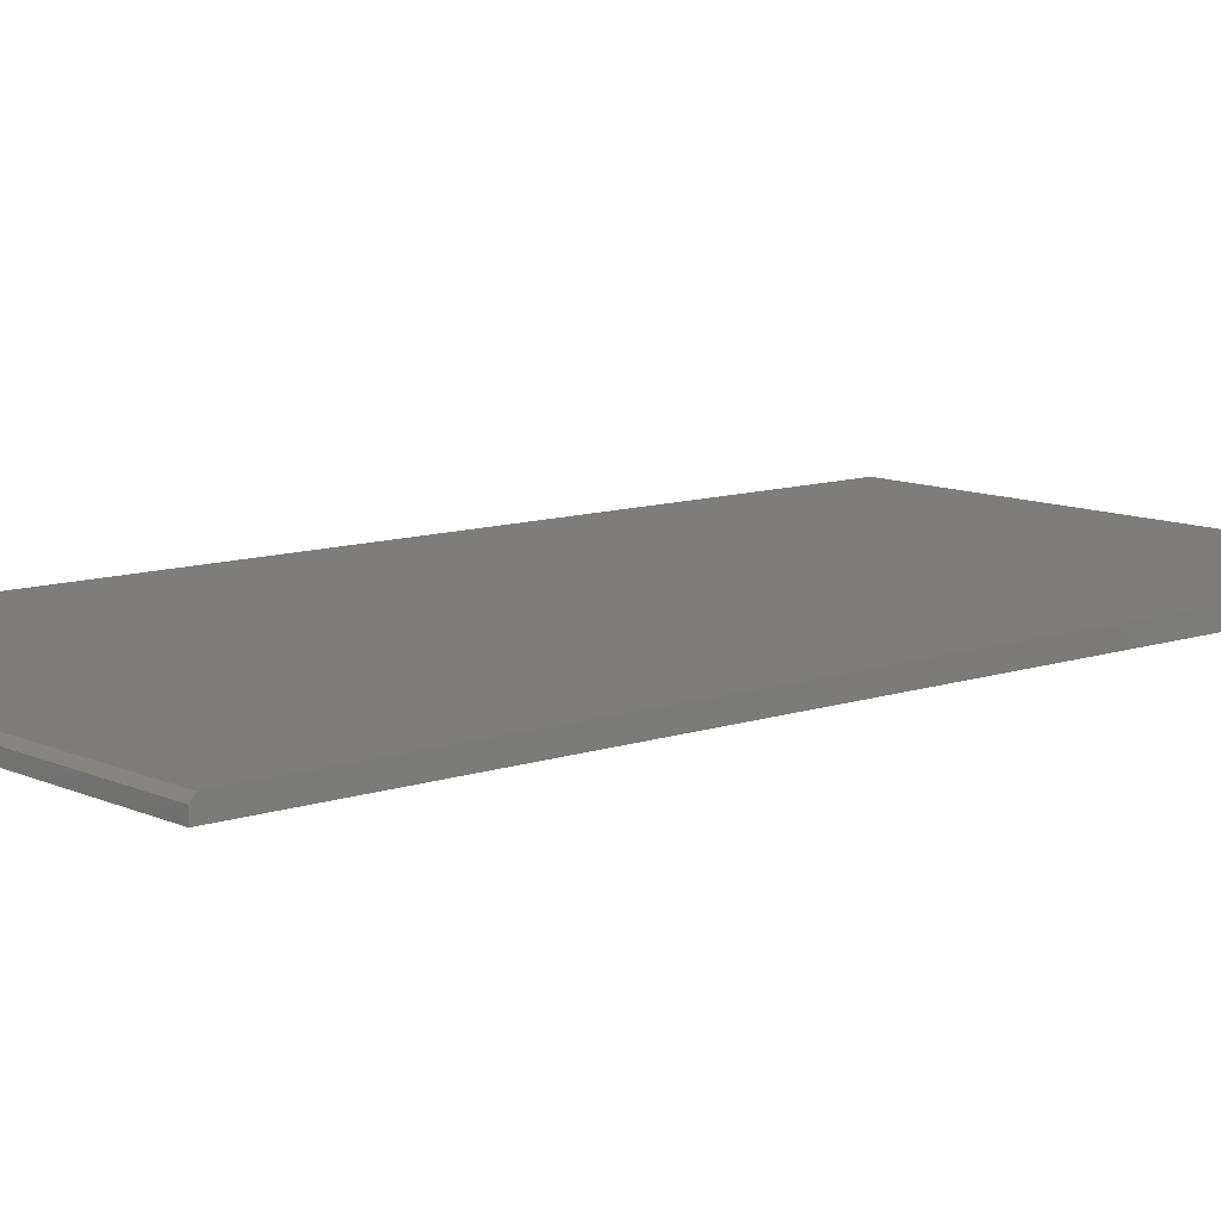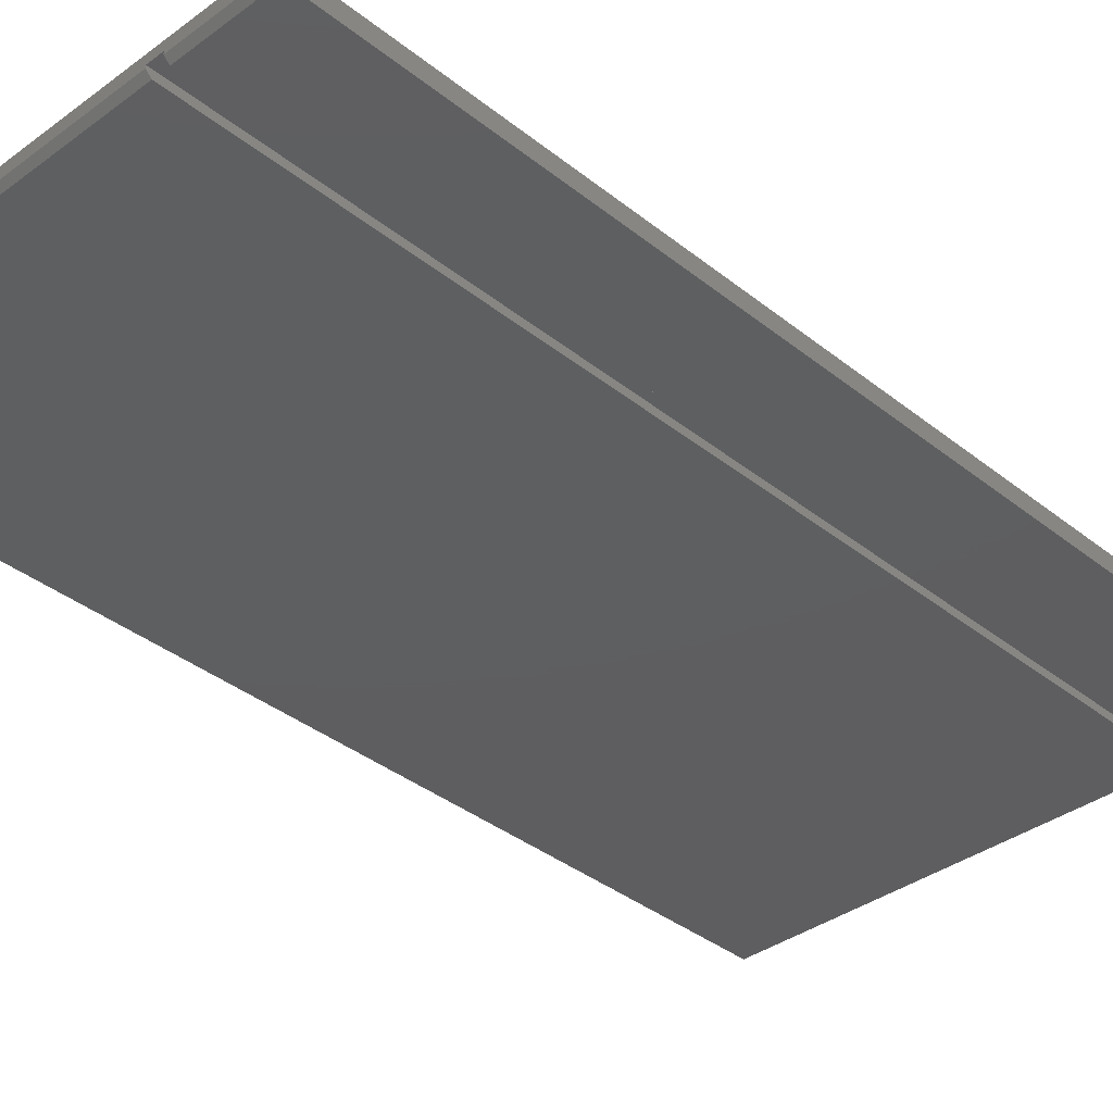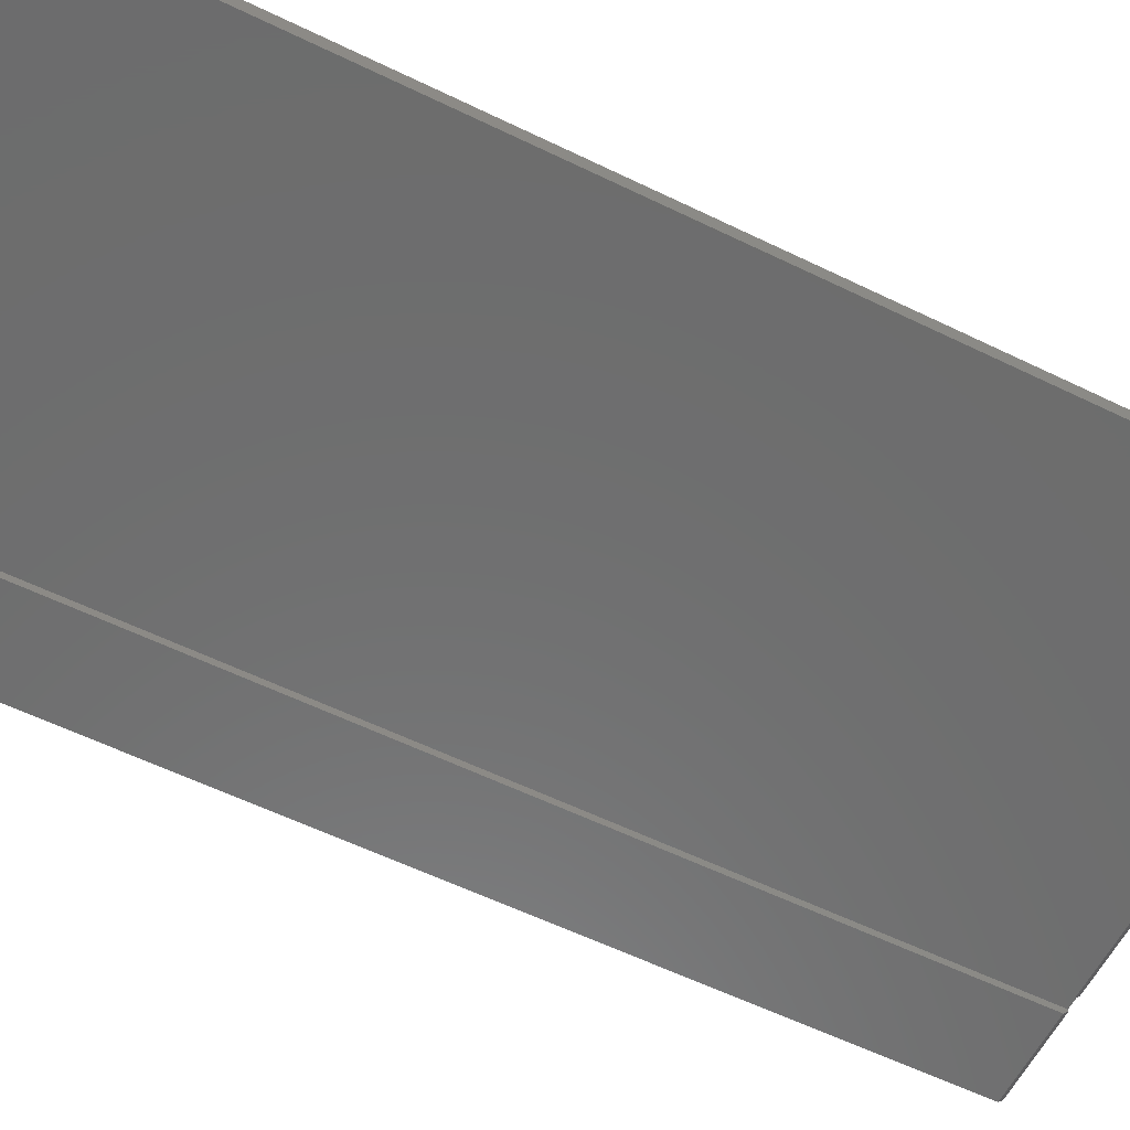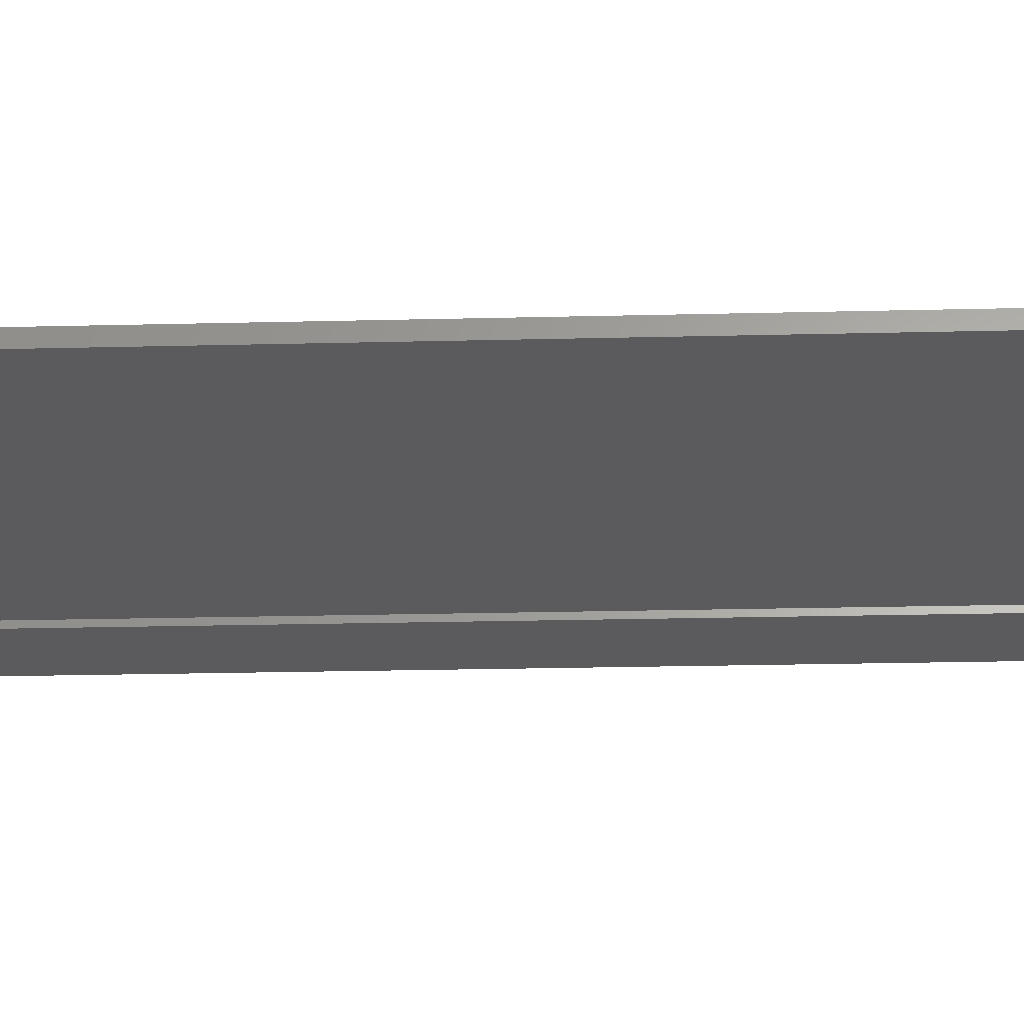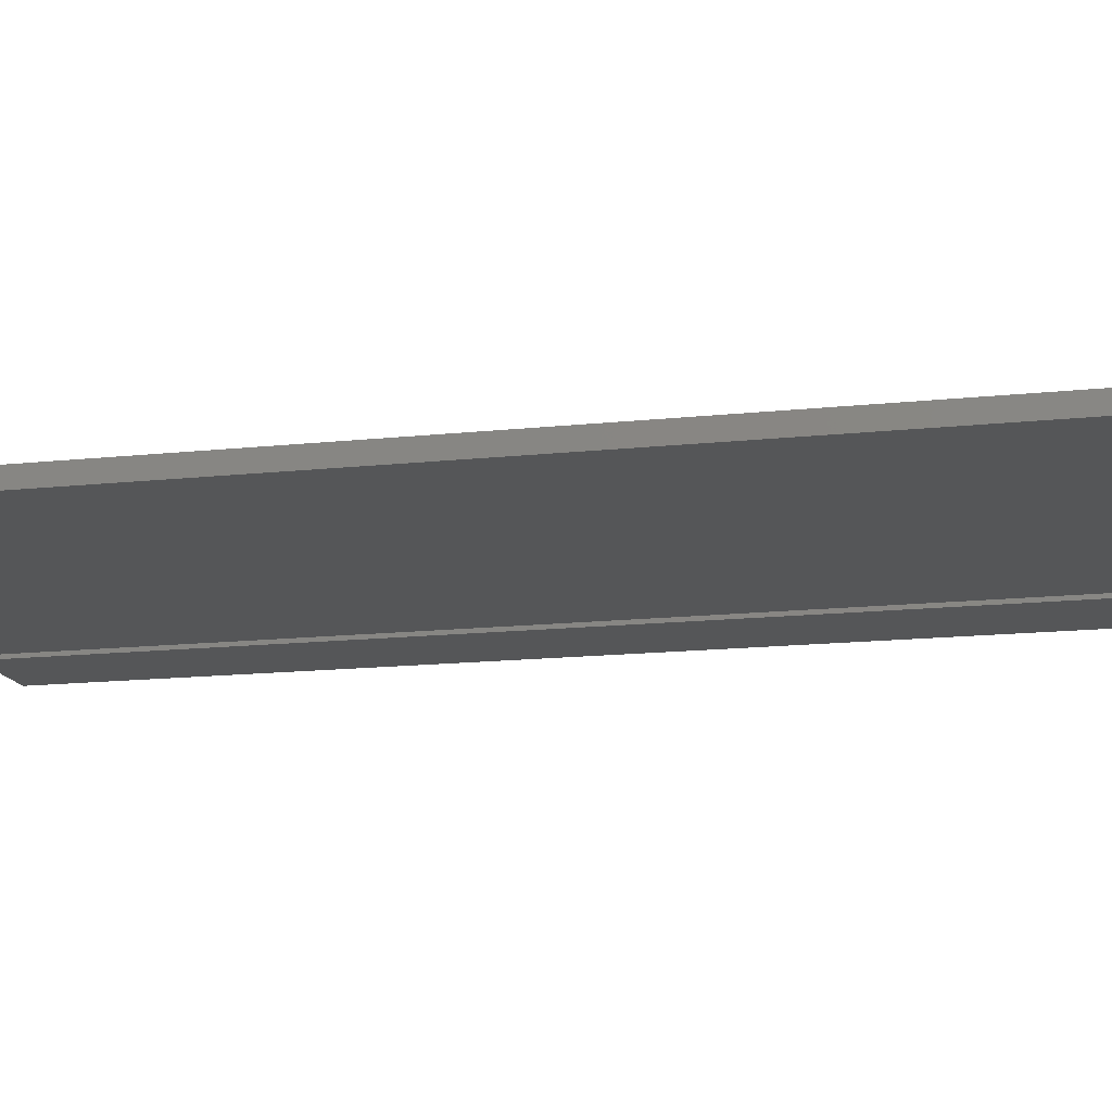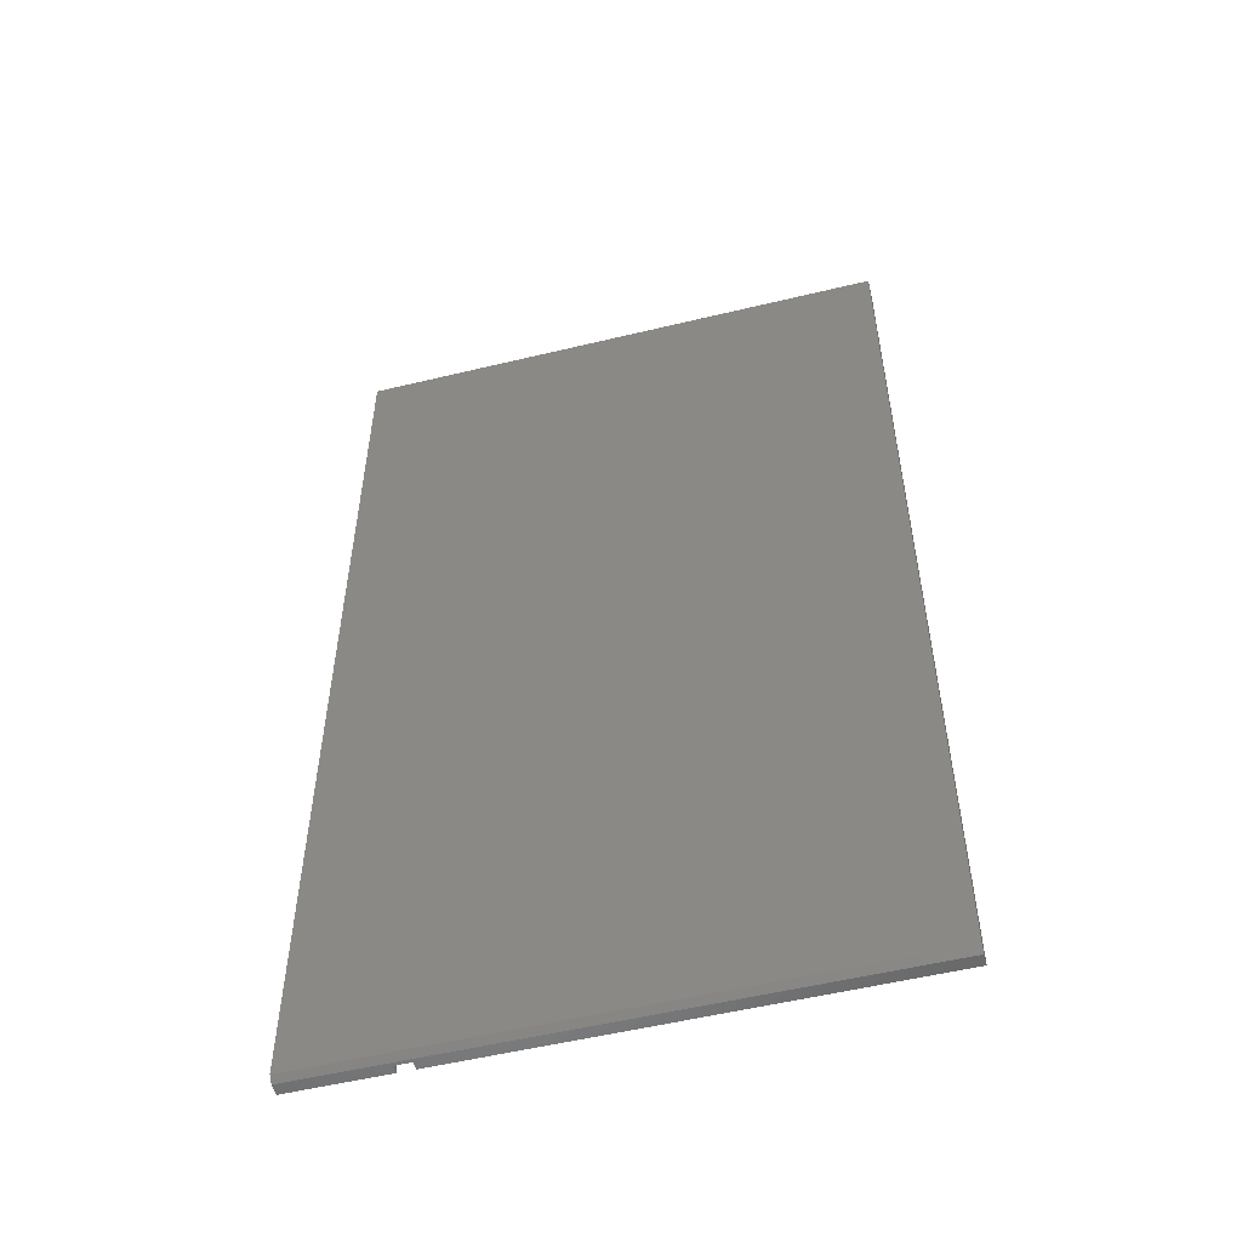
<metadata>
{"format":"stl","ext":"stl","renderer":"f3d","projection":"perspective","resolution":1024,"background":"white","views":[{"elev":10.3,"azim":48.9,"up":"+Z"},{"elev":-36.3,"azim":-136.1,"up":"+Z"},{"elev":-59.0,"azim":63.4,"up":"+Z"},{"elev":-26.9,"azim":92.1,"up":"+Z"},{"elev":-14.7,"azim":103.3,"up":"+Z"},{"elev":-54.0,"azim":14.4,"up":"+Y"}]}
</metadata>
<code>
# stl→obj: 28 verts, 52 faces
v -0.2422 -0.75 -0.01562
v -0.2422 -0.75 -0.003783
v -0.2422 0.7422 -0.01562
v -0.2422 0.75 -0.003783
v -0.2422 0.75 -0.007812
v -0.2656 -0.75 -0.003783
v -0.2656 0.75 -0.003783
v -0.2656 -0.75 -0.01562
v -0.2656 0.7422 -0.01562
v -0.2656 0.75 -0.007812
v 0.0003289 0.7422 -0.01562
v 0.0003289 -0.75 -0.01562
v -0.4062 0.7422 -0.01562
v -0.4062 -0.75 -0.01562
v 0.3984 0.75 0.009786
v -0.4062 0.75 0.001316
v 0.0003289 0.75 0.009786
v -0.4062 0.75 0.009786
v 0.3984 0.75 0.001316
v 0.3984 0.75 -0.007812
v -0.4062 0.75 -0.007812
v 0.3984 0.7422 -0.01562
v 0.3984 -0.75 0.001316
v -0.4062 -0.75 0.001316
v 0.3984 -0.75 -0.01562
v 0.0003289 -0.7422 0.009786
v 0.3984 -0.7422 0.009786
v -0.4062 -0.7422 0.009786
f 1 2 3
f 3 2 4
f 3 4 5
f 2 6 4
f 4 6 7
f 6 8 7
f 7 8 9
f 7 9 10
f 3 11 1
f 1 11 12
f 13 9 14
f 14 9 8
f 15 16 17
f 16 18 17
f 19 20 5
f 19 5 4
f 19 4 7
f 19 7 16
f 19 16 15
f 21 16 10
f 10 16 7
f 20 11 5
f 20 22 11
f 5 11 3
f 13 21 9
f 9 21 10
f 1 12 2
f 23 24 6
f 23 6 2
f 23 2 12
f 23 12 25
f 14 8 24
f 24 8 6
f 23 26 24
f 23 27 26
f 24 26 28
f 18 16 28
f 28 16 24
f 17 18 26
f 26 18 28
f 15 17 27
f 27 17 26
f 19 15 23
f 23 15 27
f 14 24 13
f 13 24 16
f 13 16 21
f 23 25 19
f 19 25 22
f 19 22 20
f 11 22 12
f 12 22 25

</code>
